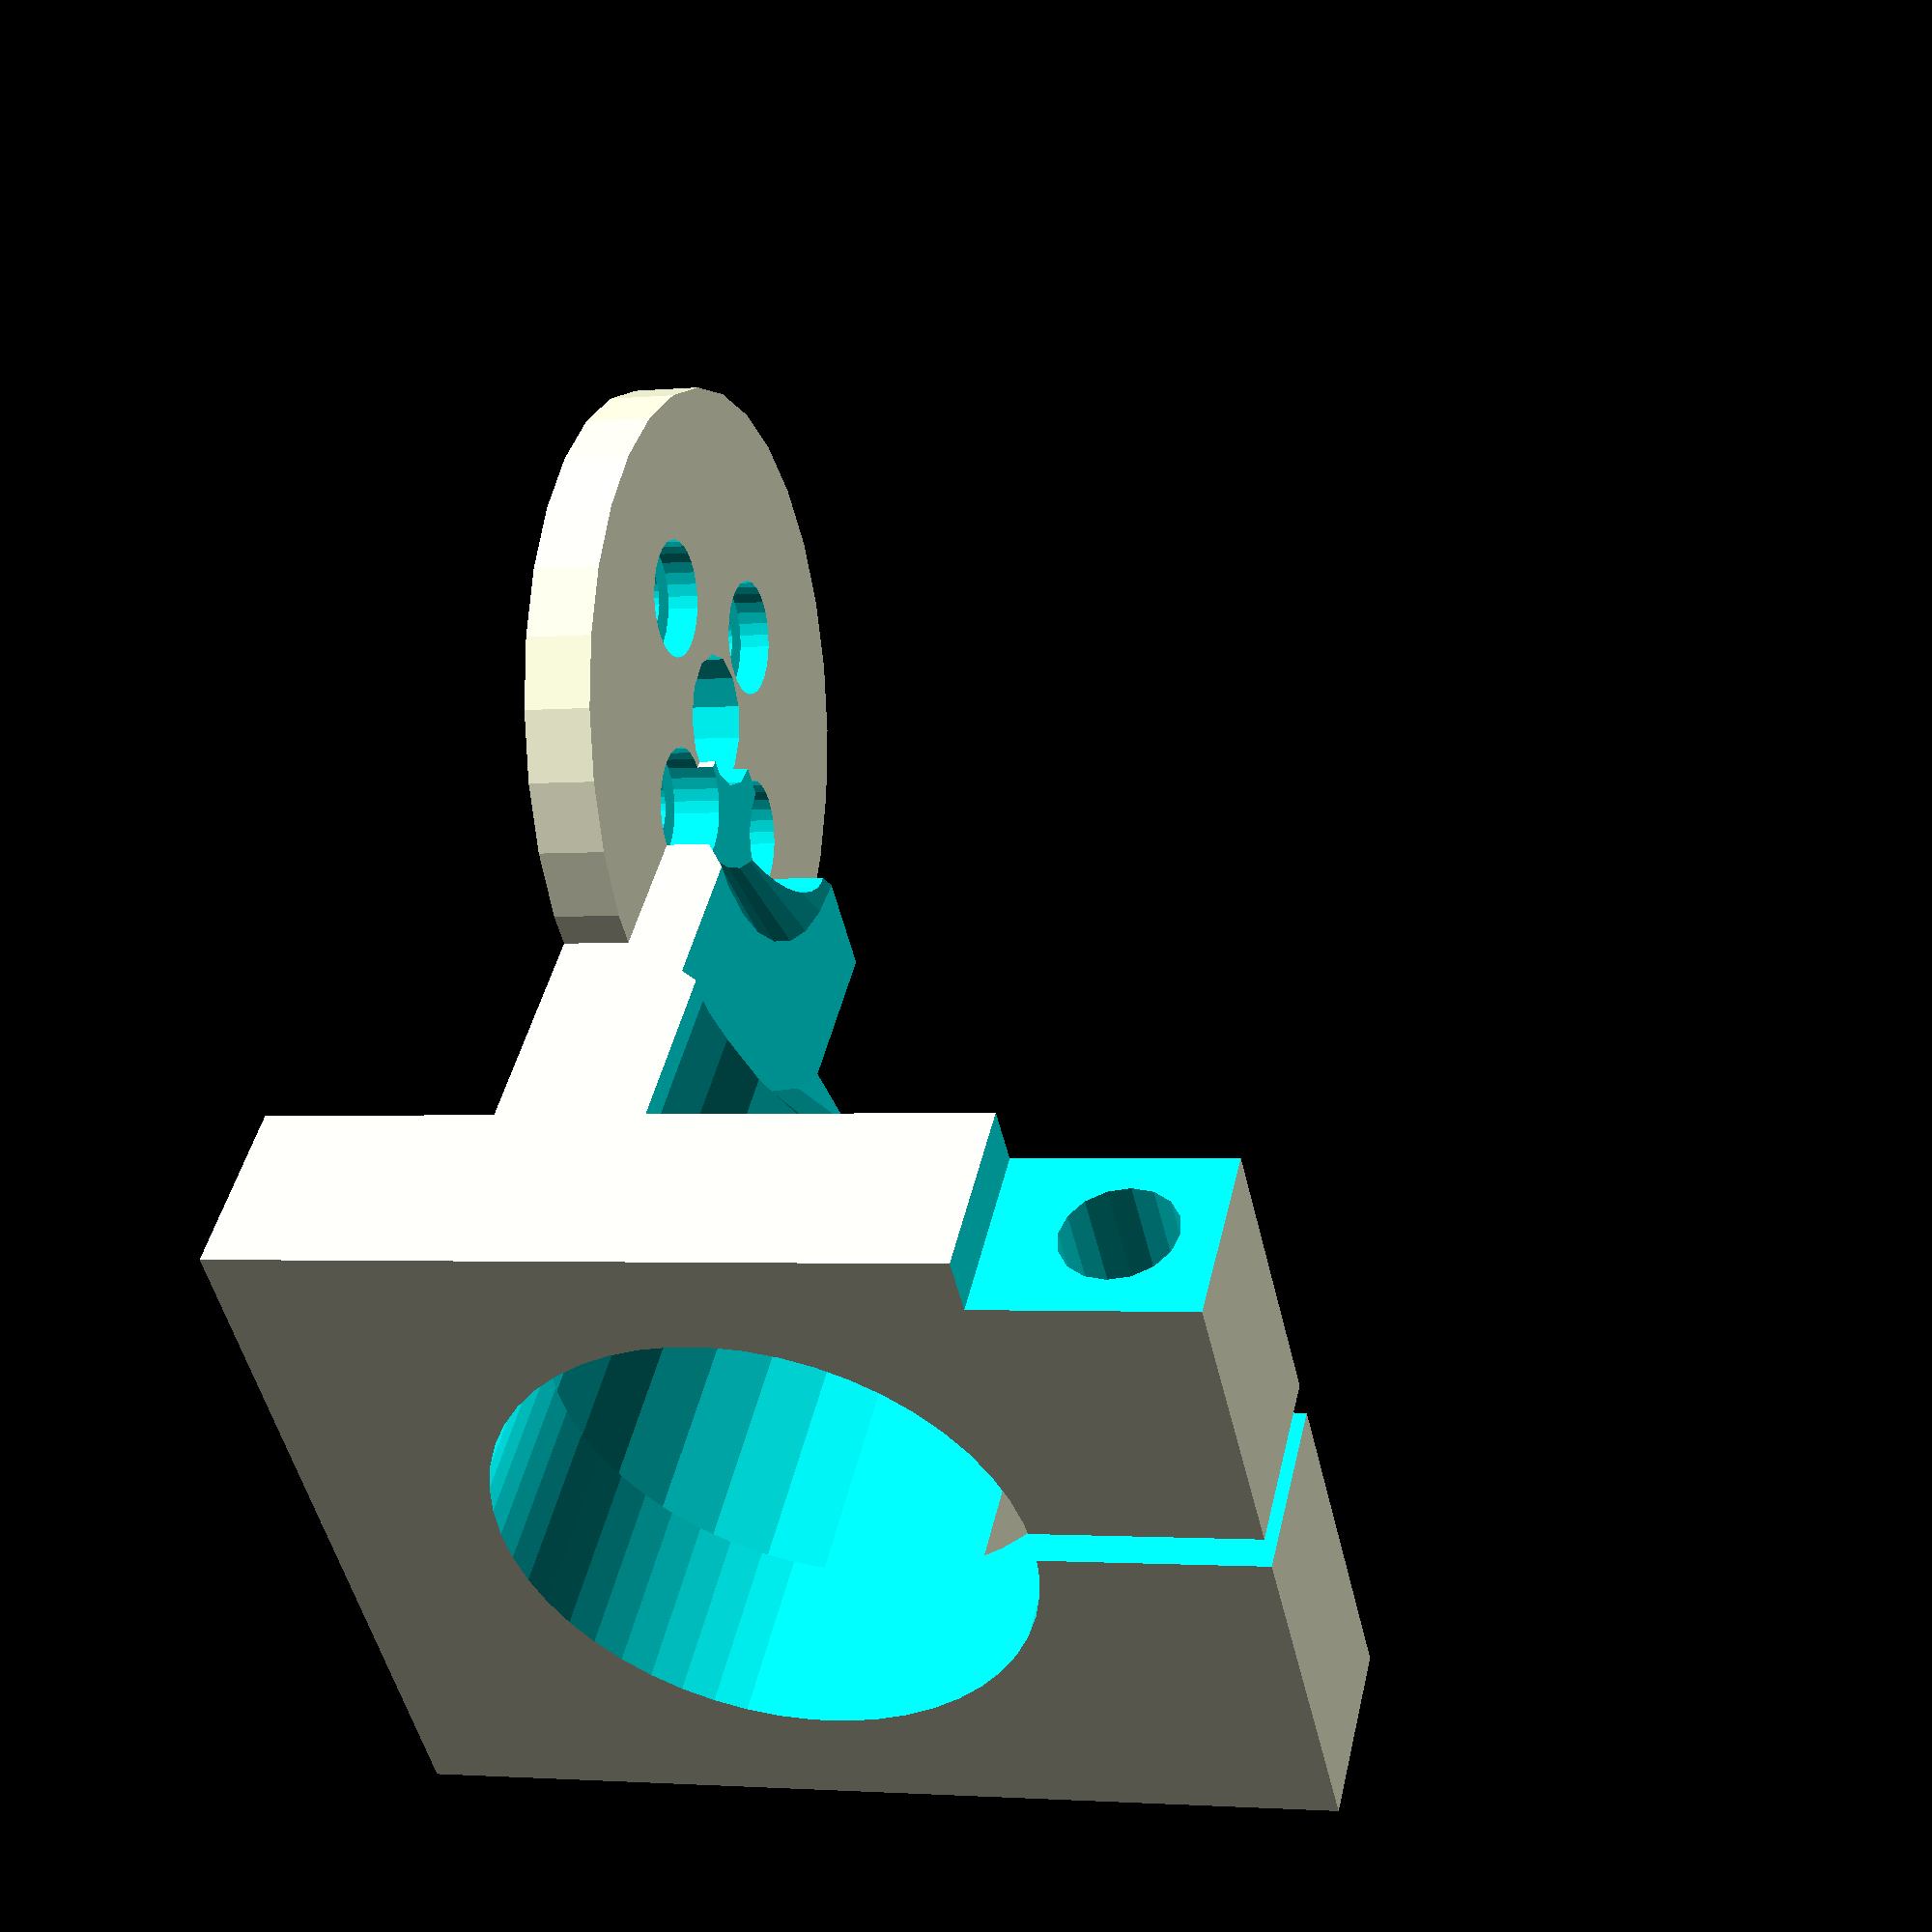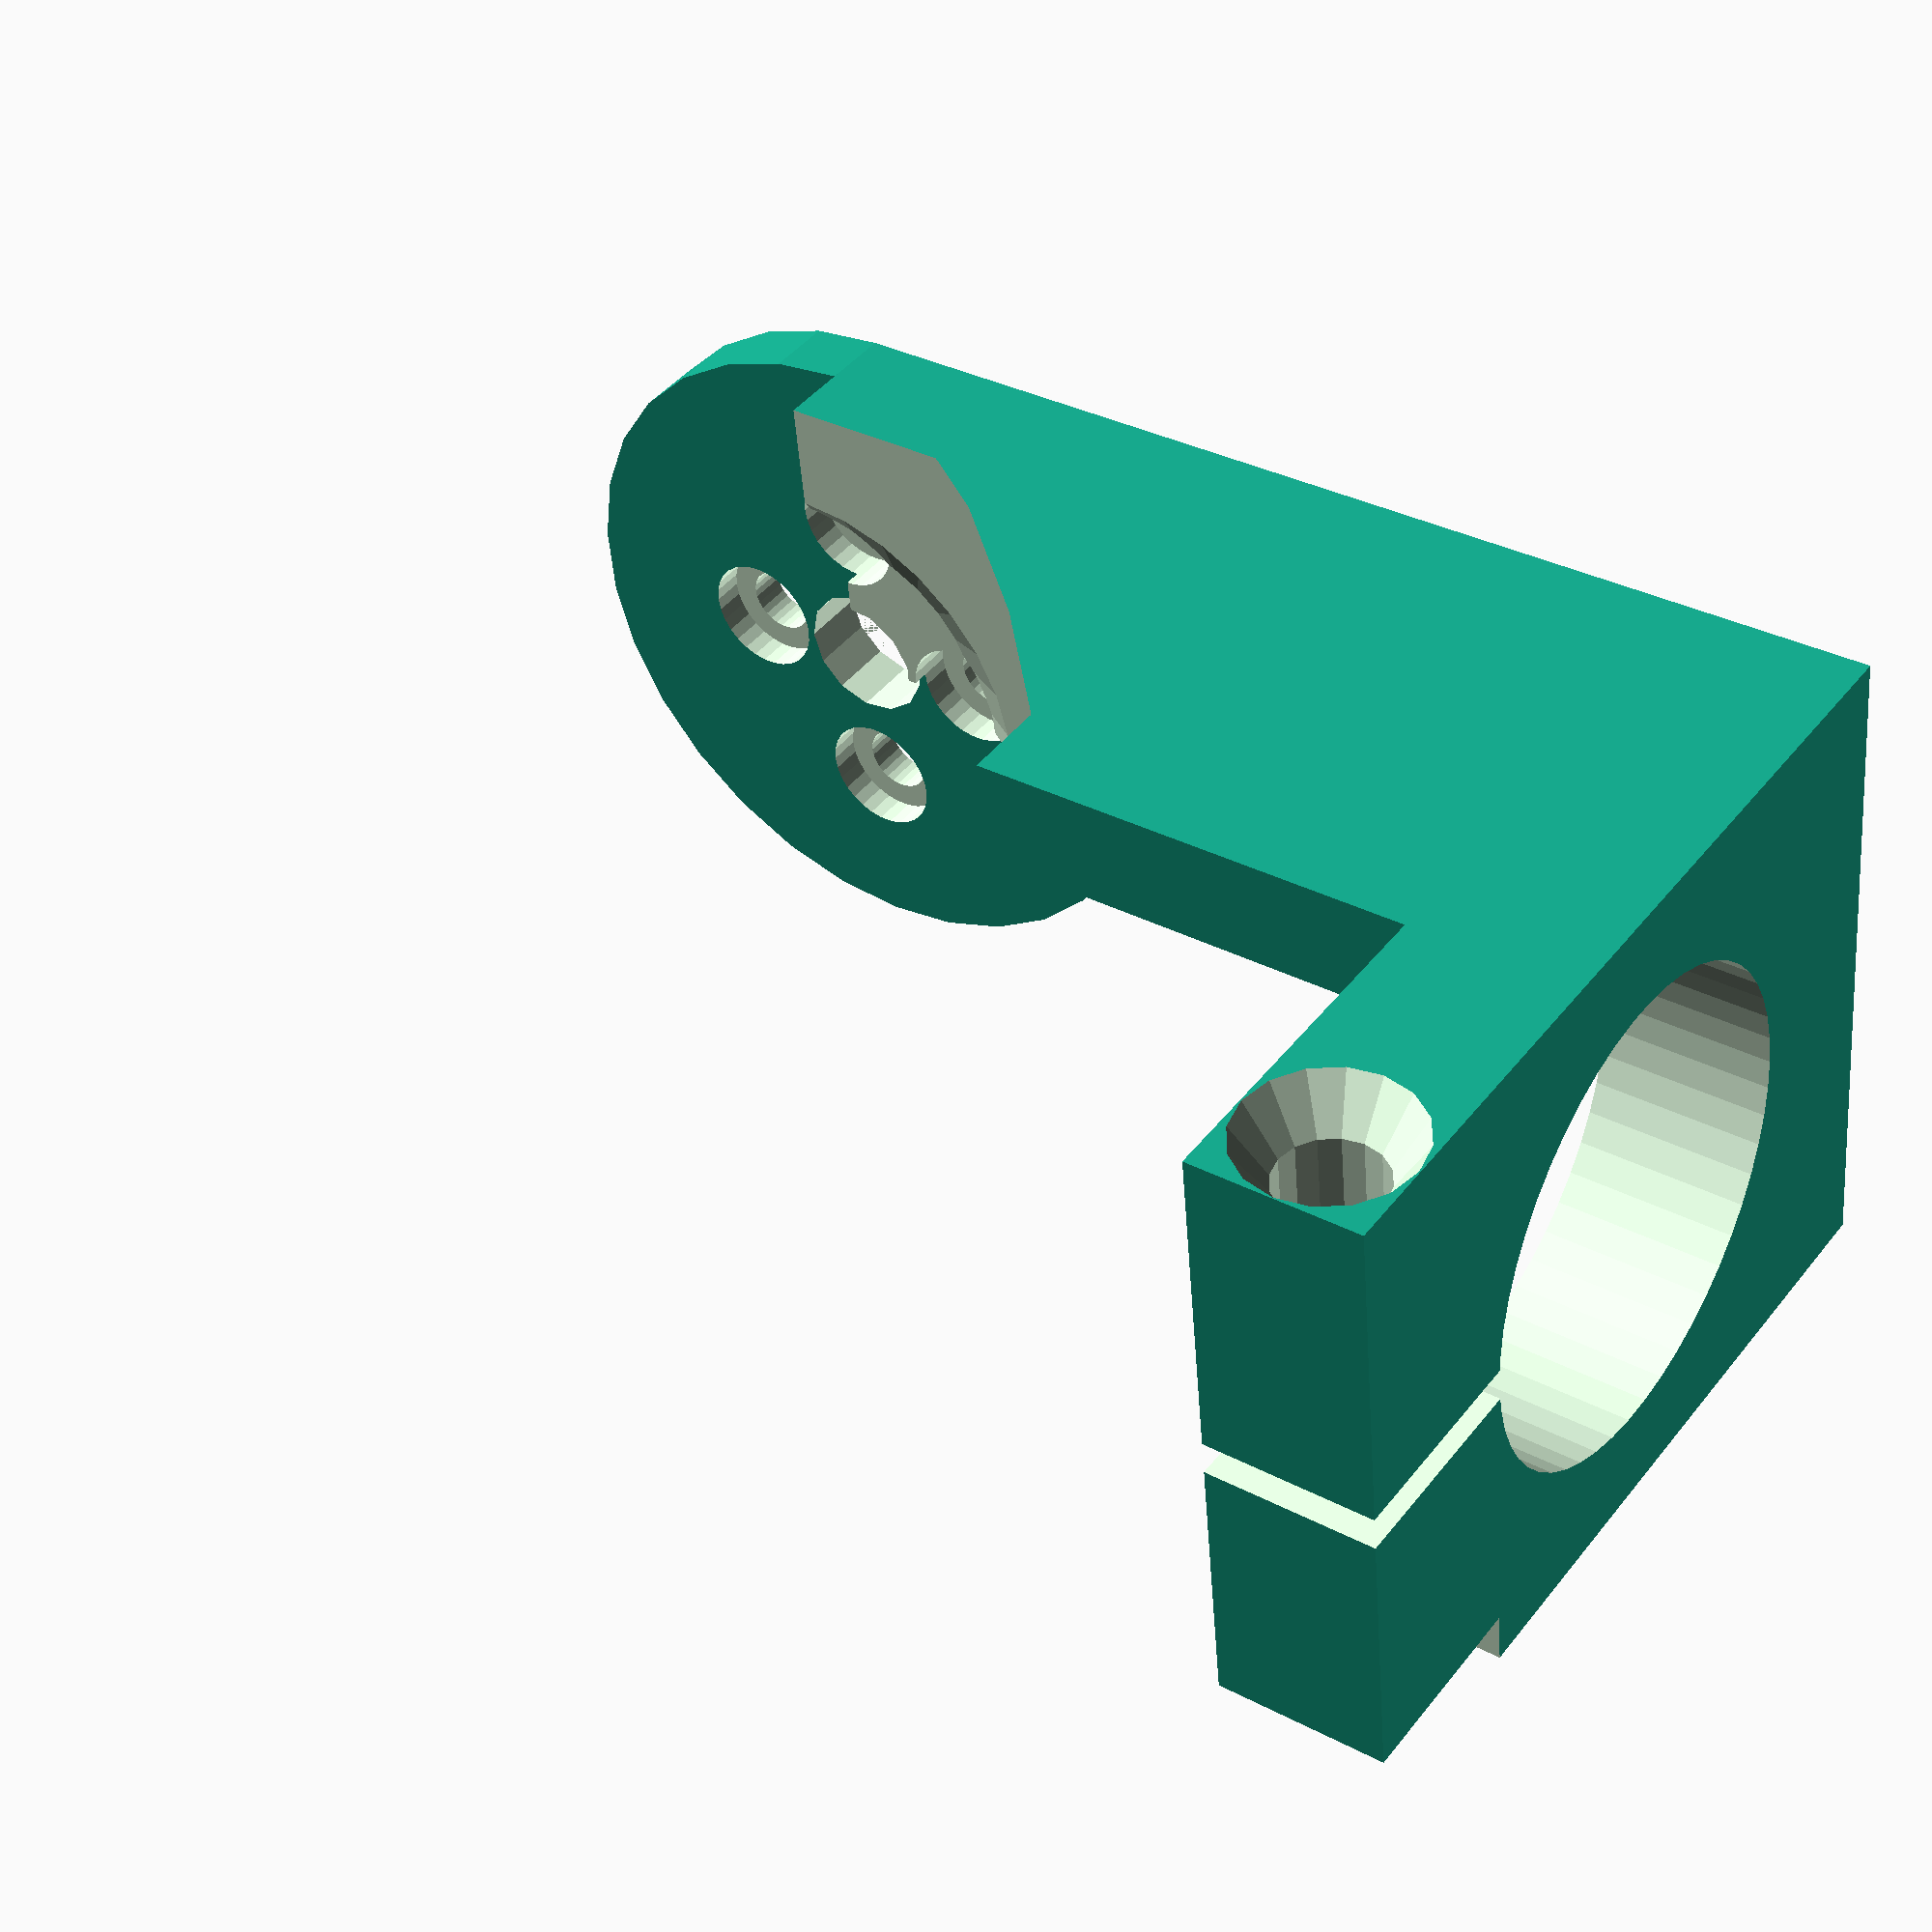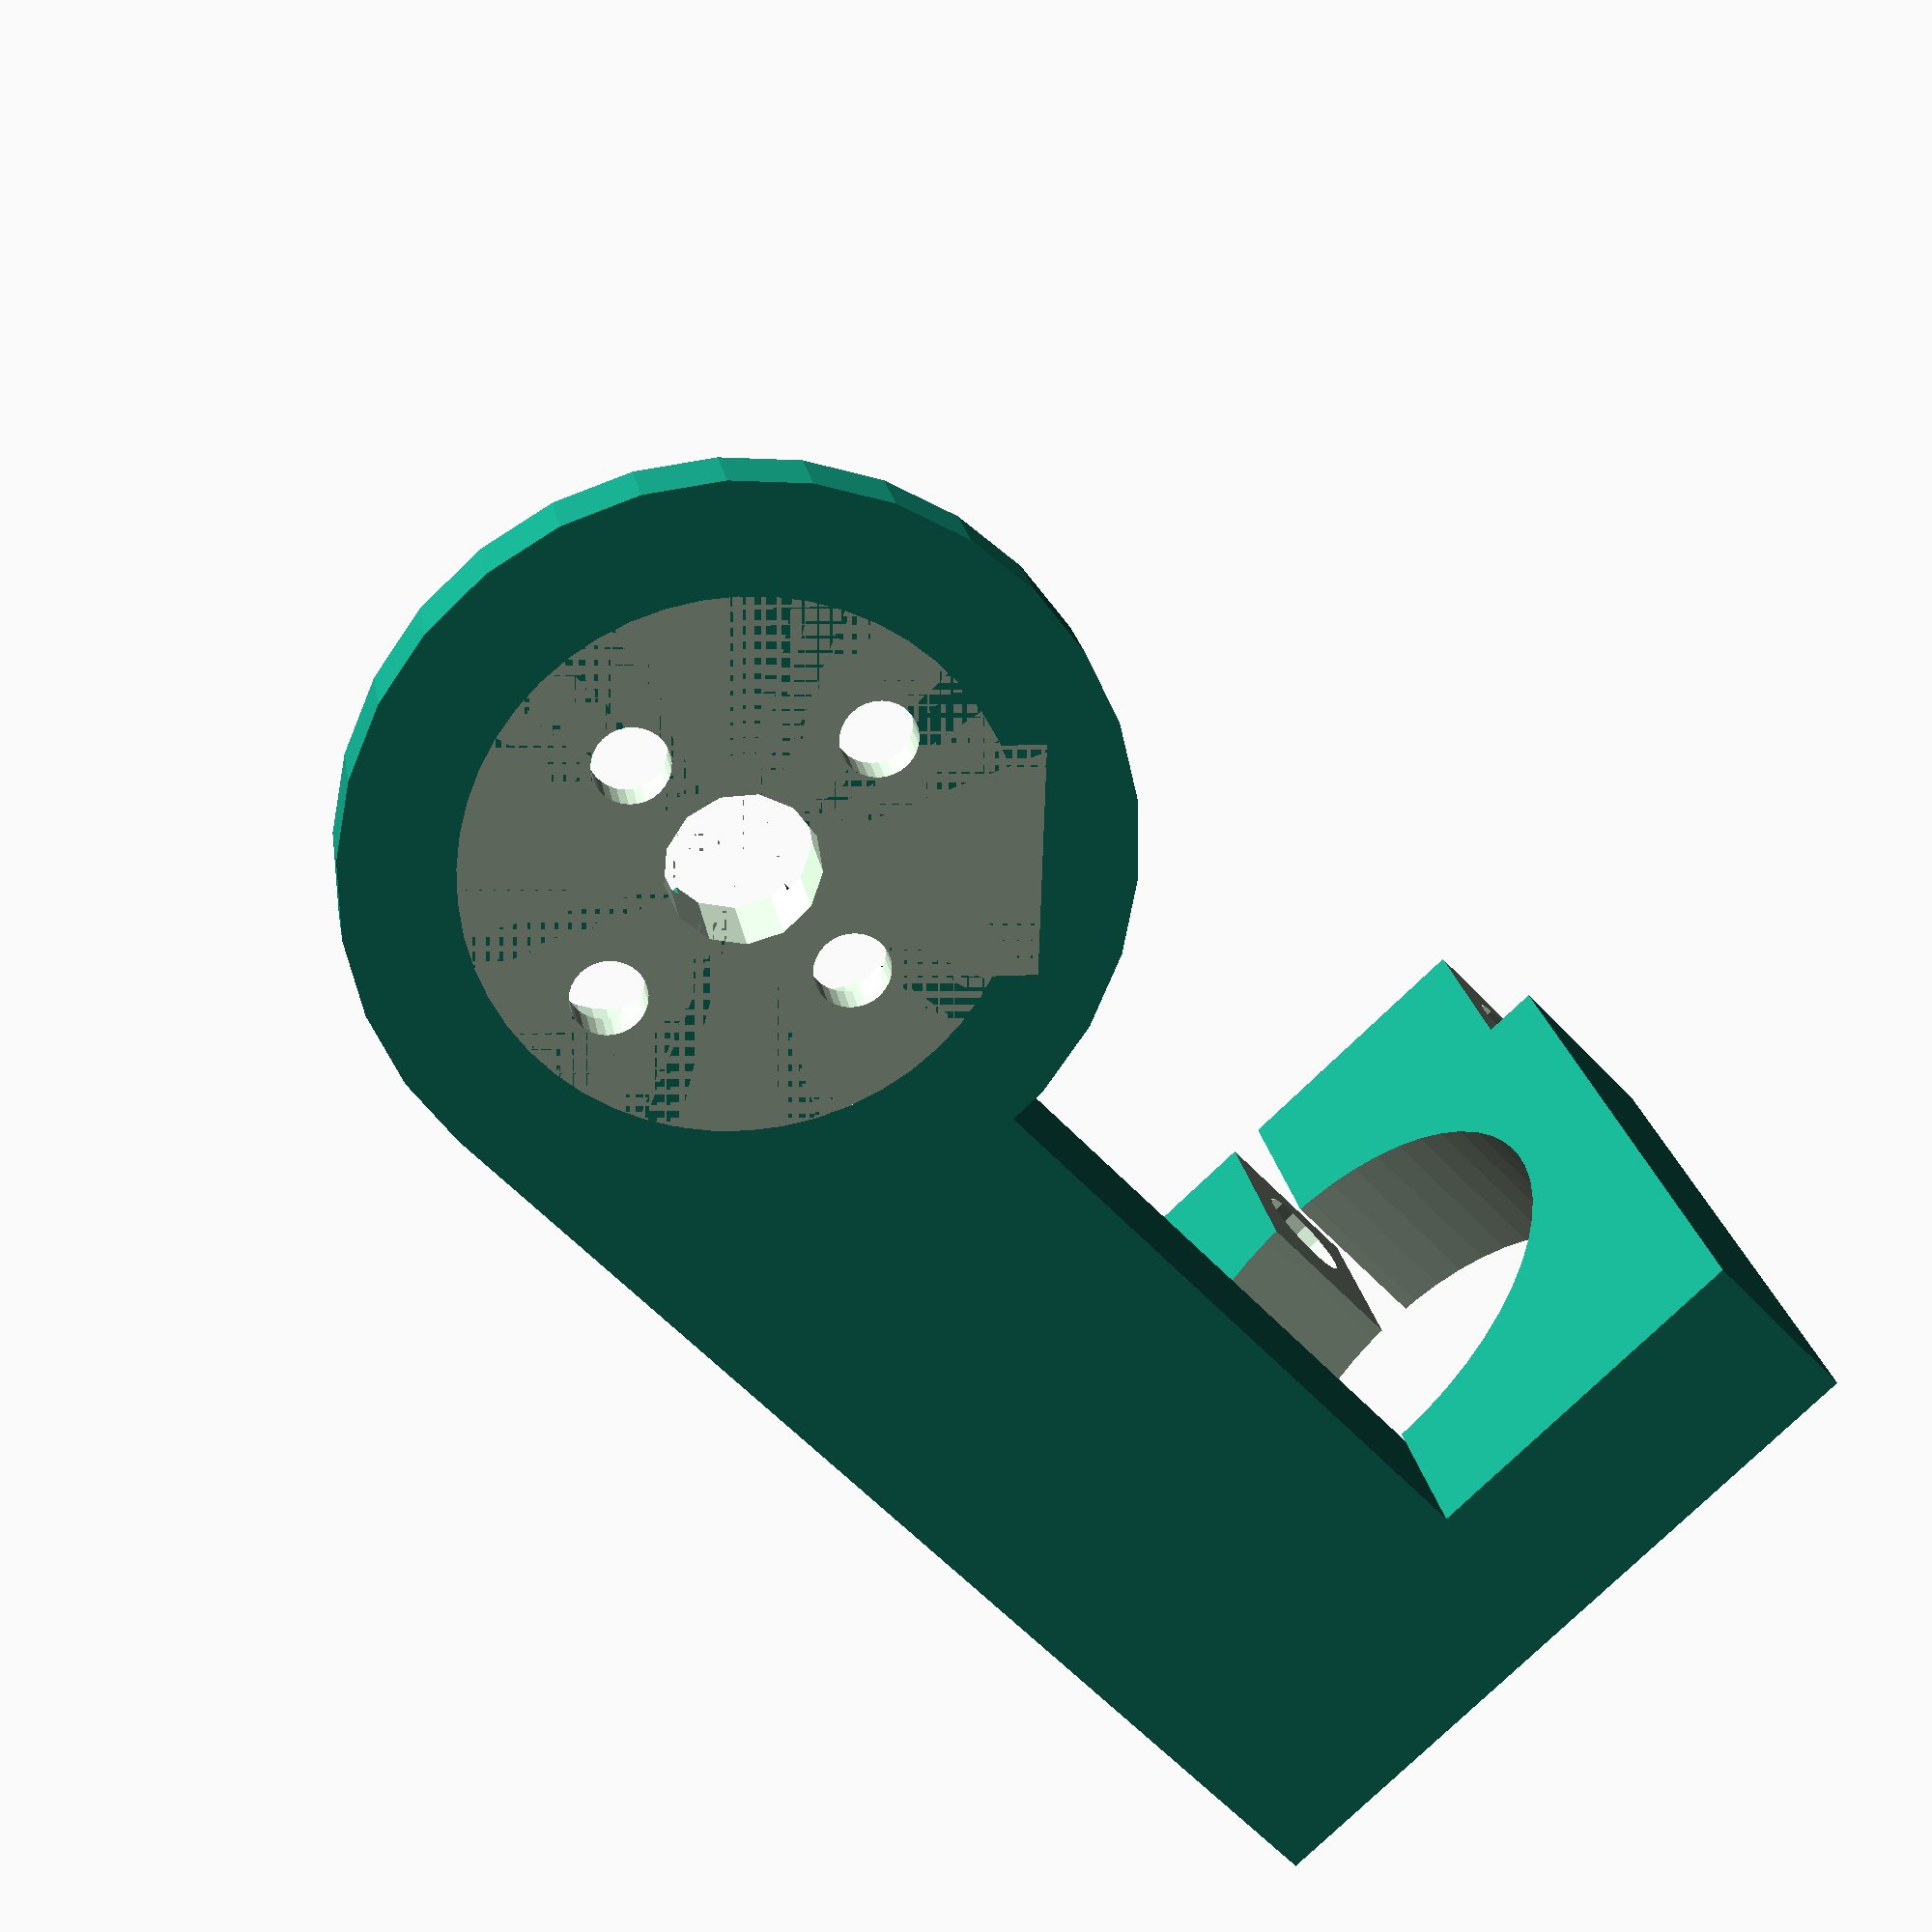
<openscad>
module hole(){
	//cylinder(r=4/2,h=2.1, $fn=30);
	translate([0,0,2.14-4])
		rotate_extrude($fn=30)
			polygon([[0,0],[2,0],[2,4],[7/2,4],[7/2,15],[0,15]]);
}
module motor(){
	rholeY=(22.8-4)/2;
	rholeX=(19.8-4)/2;
	diameter=28.3;
	translate([0,0,-24.5-2]){
		translate([0,0,2])
			cylinder(r=diameter/2, h=17.2, $fn=50);
		translate([0,0,2+17.5])
			cylinder(r=diameter/2, h=24.5-17.5, $fn=50);
		cylinder(r=9/2, h=2);
		rotate([0,0,45])
			translate([12.3/-2,0,2+17.5])
				cube([12.3,29.2-diameter/2,24.5-17.5]);
		translate([rholeX,0,24.5+2])
			hole();
		translate([-rholeX,0,24.5+2])
			hole();
		translate([0,rholeY,24.5+2])
			hole();
		translate([0,-rholeY,24.5+2])
			hole();
	}
		cylinder(r=8/2,h=10);
}
module motors(){
	translate([0,2,0])
		rotate([0,0,-90])
			motor();
	rotate([0,0,180])
		translate([0,22,48-1.5])
			rotate([90,-90,0])
				motor();
}
module arm(){
	difference(){
		union(){
			translate([0,-22,46.5])
				rotate([-90,0,0])
					cylinder(r=20,h=4)
			translate([40/-2,-22,15])
				cube([40,4,46.5-15]);
			translate([-20,-22,-18])
				cube([40,50,10]);
			translate([-20,-22,-18])
				cube([20,30,46.5+18]);
		}		
		translate([0,2,-7.99])
			cylinder(r=15,h=60);
		translate([-1,0,-18.5])
		cube([2,30,12]);
		gopro();
		motors();
		translate([-20.1,23,-13])
			rotate([0,90,0])
				screw();
	}
}
module gopro(){
	translate([0,-22,48-1.5])
		rotate([-90,0,0])
		translate([0,0,5])
			rotate_extrude()
				polygon([[0,28],[0,0],[9,0],[13.5,3],[24-1.5,3],[35,20],[35,30]]);
}
module screw(){
	rotate_extrude()
		polygon([[0,0],[5,0],[3,3],[3,50],[0,50]]);
	translate([-5.5,-6.5,37])
		cube([11,13,4]);
}
//gopro();
//motors();
//screw();
arm();
//hole();
</openscad>
<views>
elev=135.9 azim=103.0 roll=347.4 proj=p view=wireframe
elev=146.3 azim=277.9 roll=54.4 proj=p view=wireframe
elev=59.1 azim=347.3 roll=42.5 proj=p view=solid
</views>
